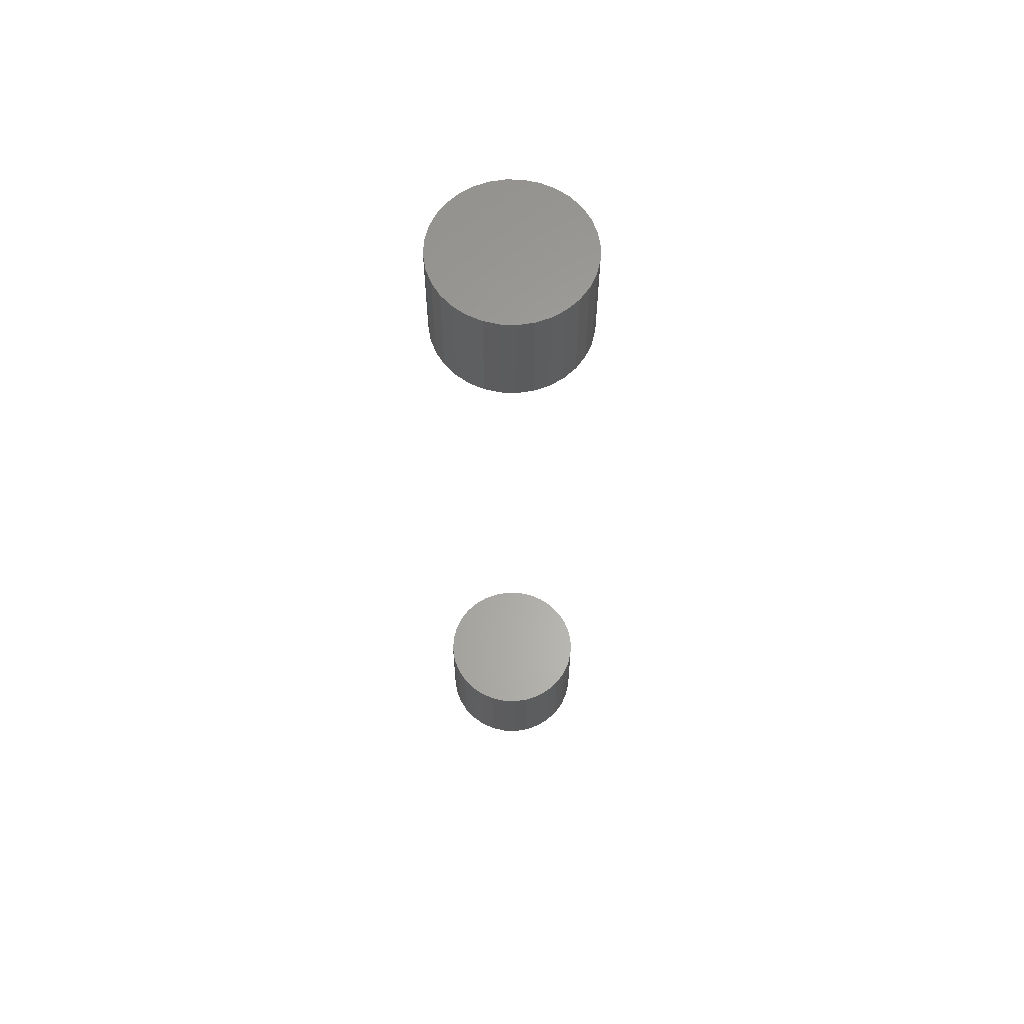
<metadata>
{"format":"stl","ext":"stl","renderer":"f3d","projection":"perspective","resolution":1024,"background":"white","views":[{"elev":62.6,"azim":176.4,"up":"+Z"}]}
</metadata>
<code>
# stl→obj: 128 verts, 248 faces
v -0.07031 8.701e-18 0.7266
v -0.07031 8.701e-18 0.8281
v -0.06895 0.01386 0.7266
v -0.06895 0.01386 0.8281
v -0.0649 0.02719 0.7266
v -0.0649 0.02719 0.8281
v -0.05834 0.03947 0.7266
v -0.05834 0.03947 0.8281
v -0.0495 0.05024 0.7266
v -0.0495 0.05024 0.8281
v -0.03873 0.05908 0.7266
v -0.03873 0.05908 0.8281
v -0.02645 0.06564 0.7266
v -0.02645 0.06564 0.8281
v -0.01312 0.06969 0.7266
v -0.01312 0.06969 0.8281
v 0.0007401 0.07105 0.7266
v 0.0007401 0.07105 0.8281
v 0.0146 0.06969 0.7266
v 0.0146 0.06969 0.8281
v 0.02793 0.06564 0.7266
v 0.02793 0.06564 0.8281
v 0.04021 0.05908 0.7266
v 0.04021 0.05908 0.8281
v 0.05098 0.05024 0.7266
v 0.05098 0.05024 0.8281
v 0.05982 0.03947 0.7266
v 0.05982 0.03947 0.8281
v 0.06638 0.02719 0.7266
v 0.06638 0.02719 0.8281
v 0.07043 0.01386 0.7266
v 0.07043 0.01386 0.8281
v 0.07179 -1.74e-17 0.7266
v 0.07179 0 0.8281
v -0.07031 8.701e-18 -0.07812
v -0.07031 8.701e-18 0.02344
v -0.06895 0.01386 -0.07812
v -0.06895 0.01386 0.02344
v -0.0649 0.02719 -0.07812
v -0.0649 0.02719 0.02344
v -0.05834 0.03947 -0.07812
v -0.05834 0.03947 0.02344
v -0.0495 0.05024 -0.07812
v -0.0495 0.05024 0.02344
v -0.03873 0.05908 -0.07812
v -0.03873 0.05908 0.02344
v -0.02645 0.06564 -0.07812
v -0.02645 0.06564 0.02344
v -0.01312 0.06969 -0.07812
v -0.01312 0.06969 0.02344
v 0.0007401 0.07105 -0.07812
v 0.0007401 0.07105 0.02344
v 0.0146 0.06969 -0.07812
v 0.0146 0.06969 0.02344
v 0.02793 0.06564 -0.07812
v 0.02793 0.06564 0.02344
v 0.04021 0.05908 -0.07812
v 0.04021 0.05908 0.02344
v 0.05098 0.05024 -0.07812
v 0.05098 0.05024 0.02344
v 0.05982 0.03947 -0.07812
v 0.05982 0.03947 0.02344
v 0.06638 0.02719 -0.07812
v 0.06638 0.02719 0.02344
v 0.07043 0.01386 -0.07812
v 0.07043 0.01386 0.02344
v 0.07179 -1.74e-17 -0.07812
v 0.07179 0 0.02344
v 0.07043 -0.01386 0.7266
v 0.07043 -0.01386 0.8281
v 0.06638 -0.02719 0.7266
v 0.06638 -0.02719 0.8281
v 0.05982 -0.03947 0.7266
v 0.05982 -0.03947 0.8281
v 0.05098 -0.05024 0.7266
v 0.05098 -0.05024 0.8281
v 0.04021 -0.05908 0.7266
v 0.04021 -0.05908 0.8281
v 0.02793 -0.06564 0.7266
v 0.02793 -0.06564 0.8281
v 0.0146 -0.06969 0.7266
v 0.0146 -0.06969 0.8281
v 0.0007401 -0.07105 0.7266
v 0.0007401 -0.07105 0.8281
v -0.01312 -0.06969 0.7266
v -0.01312 -0.06969 0.8281
v -0.02645 -0.06564 0.7266
v -0.02645 -0.06564 0.8281
v -0.03873 -0.05908 0.7266
v -0.03873 -0.05908 0.8281
v -0.0495 -0.05024 0.7266
v -0.0495 -0.05024 0.8281
v -0.05834 -0.03947 0.7266
v -0.05834 -0.03947 0.8281
v -0.0649 -0.02719 0.7266
v -0.0649 -0.02719 0.8281
v -0.06895 -0.01386 0.7266
v -0.06895 -0.01386 0.8281
v 0.07043 -0.01386 -0.07812
v 0.07043 -0.01386 0.02344
v 0.06638 -0.02719 -0.07812
v 0.06638 -0.02719 0.02344
v 0.05982 -0.03947 -0.07812
v 0.05982 -0.03947 0.02344
v 0.05098 -0.05024 -0.07812
v 0.05098 -0.05024 0.02344
v 0.04021 -0.05908 -0.07812
v 0.04021 -0.05908 0.02344
v 0.02793 -0.06564 -0.07812
v 0.02793 -0.06564 0.02344
v 0.0146 -0.06969 -0.07812
v 0.0146 -0.06969 0.02344
v 0.0007401 -0.07105 -0.07812
v 0.0007401 -0.07105 0.02344
v -0.01312 -0.06969 -0.07812
v -0.01312 -0.06969 0.02344
v -0.02645 -0.06564 -0.07812
v -0.02645 -0.06564 0.02344
v -0.03873 -0.05908 -0.07812
v -0.03873 -0.05908 0.02344
v -0.0495 -0.05024 -0.07812
v -0.0495 -0.05024 0.02344
v -0.05834 -0.03947 -0.07812
v -0.05834 -0.03947 0.02344
v -0.0649 -0.02719 -0.07812
v -0.0649 -0.02719 0.02344
v -0.06895 -0.01386 -0.07812
v -0.06895 -0.01386 0.02344
f 1 2 3
f 3 2 4
f 3 4 5
f 5 4 6
f 5 6 7
f 7 6 8
f 7 8 9
f 9 8 10
f 9 10 11
f 11 10 12
f 11 12 13
f 13 12 14
f 13 14 15
f 15 14 16
f 15 16 17
f 17 16 18
f 17 18 19
f 19 18 20
f 19 20 21
f 21 20 22
f 21 22 23
f 23 22 24
f 23 24 25
f 25 24 26
f 25 26 27
f 27 26 28
f 27 28 29
f 29 28 30
f 29 30 31
f 31 30 32
f 31 32 33
f 33 32 34
f 35 36 37
f 37 36 38
f 37 38 39
f 39 38 40
f 39 40 41
f 41 40 42
f 41 42 43
f 43 42 44
f 43 44 45
f 45 44 46
f 45 46 47
f 47 46 48
f 47 48 49
f 49 48 50
f 49 50 51
f 51 50 52
f 51 52 53
f 53 52 54
f 53 54 55
f 55 54 56
f 55 56 57
f 57 56 58
f 57 58 59
f 59 58 60
f 59 60 61
f 61 60 62
f 61 62 63
f 63 62 64
f 63 64 65
f 65 64 66
f 65 66 67
f 67 66 68
f 33 34 69
f 69 34 70
f 69 70 71
f 71 70 72
f 71 72 73
f 73 72 74
f 73 74 75
f 75 74 76
f 75 76 77
f 77 76 78
f 77 78 79
f 79 78 80
f 79 80 81
f 81 80 82
f 81 82 83
f 83 82 84
f 83 84 85
f 85 84 86
f 85 86 87
f 87 86 88
f 87 88 89
f 89 88 90
f 89 90 91
f 91 90 92
f 91 92 93
f 93 92 94
f 93 94 95
f 95 94 96
f 95 96 97
f 97 96 98
f 97 98 1
f 1 98 2
f 67 68 99
f 99 68 100
f 99 100 101
f 101 100 102
f 101 102 103
f 103 102 104
f 103 104 105
f 105 104 106
f 105 106 107
f 107 106 108
f 107 108 109
f 109 108 110
f 109 110 111
f 111 110 112
f 111 112 113
f 113 112 114
f 113 114 115
f 115 114 116
f 115 116 117
f 117 116 118
f 117 118 119
f 119 118 120
f 119 120 121
f 121 120 122
f 121 122 123
f 123 122 124
f 123 124 125
f 125 124 126
f 125 126 127
f 127 126 128
f 127 128 35
f 35 128 36
f 50 54 52
f 54 50 48
f 54 48 56
f 56 48 46
f 56 46 58
f 58 46 44
f 58 44 60
f 60 44 42
f 60 42 62
f 104 122 106
f 106 122 120
f 106 120 108
f 108 120 118
f 108 118 110
f 110 118 116
f 110 116 112
f 112 116 114
f 62 42 64
f 64 42 40
f 64 40 66
f 66 40 38
f 66 38 68
f 68 38 36
f 68 36 100
f 100 36 128
f 100 128 102
f 102 128 126
f 102 126 104
f 104 126 124
f 104 124 122
f 17 19 15
f 13 15 19
f 21 13 19
f 11 13 21
f 23 11 21
f 9 11 23
f 25 9 23
f 7 9 25
f 27 7 25
f 75 91 73
f 89 91 75
f 77 89 75
f 87 89 77
f 79 87 77
f 85 87 79
f 81 85 79
f 83 85 81
f 91 93 73
f 73 93 95
f 73 95 71
f 71 95 97
f 71 97 69
f 69 97 1
f 69 1 33
f 33 1 3
f 33 3 31
f 31 3 5
f 31 5 29
f 29 5 7
f 29 7 27
f 51 53 49
f 47 49 53
f 55 47 53
f 45 47 55
f 57 45 55
f 43 45 57
f 59 43 57
f 41 43 59
f 61 41 59
f 105 121 103
f 119 121 105
f 107 119 105
f 117 119 107
f 109 117 107
f 115 117 109
f 111 115 109
f 113 115 111
f 121 123 103
f 103 123 125
f 103 125 101
f 101 125 127
f 101 127 99
f 99 127 35
f 99 35 67
f 67 35 37
f 67 37 65
f 65 37 39
f 65 39 63
f 63 39 41
f 63 41 61
f 16 20 18
f 20 16 14
f 20 14 22
f 22 14 12
f 22 12 24
f 24 12 10
f 24 10 26
f 26 10 8
f 26 8 28
f 74 92 76
f 76 92 90
f 76 90 78
f 78 90 88
f 78 88 80
f 80 88 86
f 80 86 82
f 82 86 84
f 28 8 30
f 30 8 6
f 30 6 32
f 32 6 4
f 32 4 34
f 34 4 2
f 34 2 70
f 70 2 98
f 70 98 72
f 72 98 96
f 72 96 74
f 74 96 94
f 74 94 92

</code>
